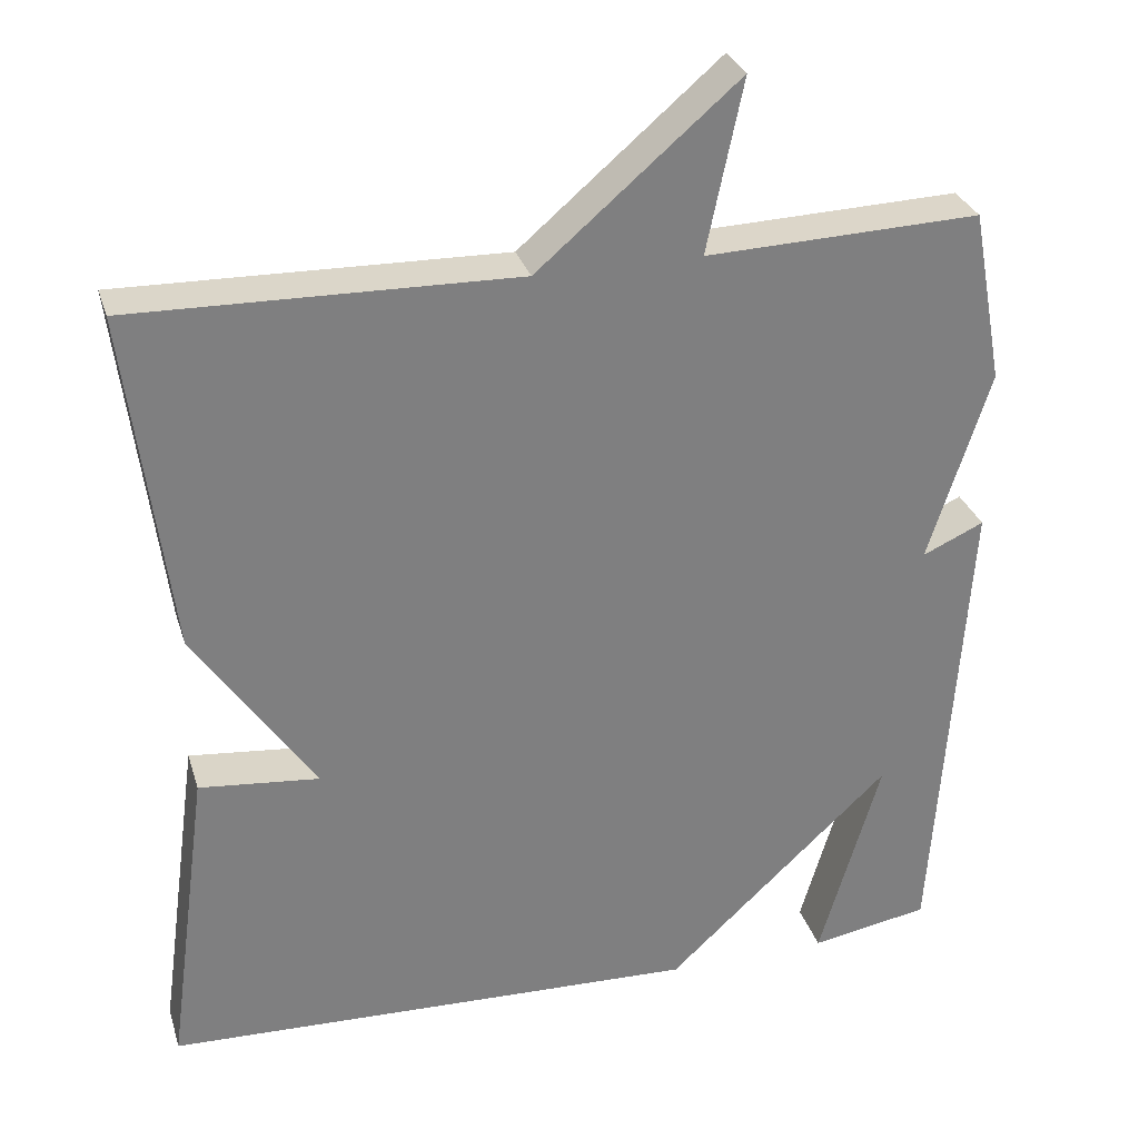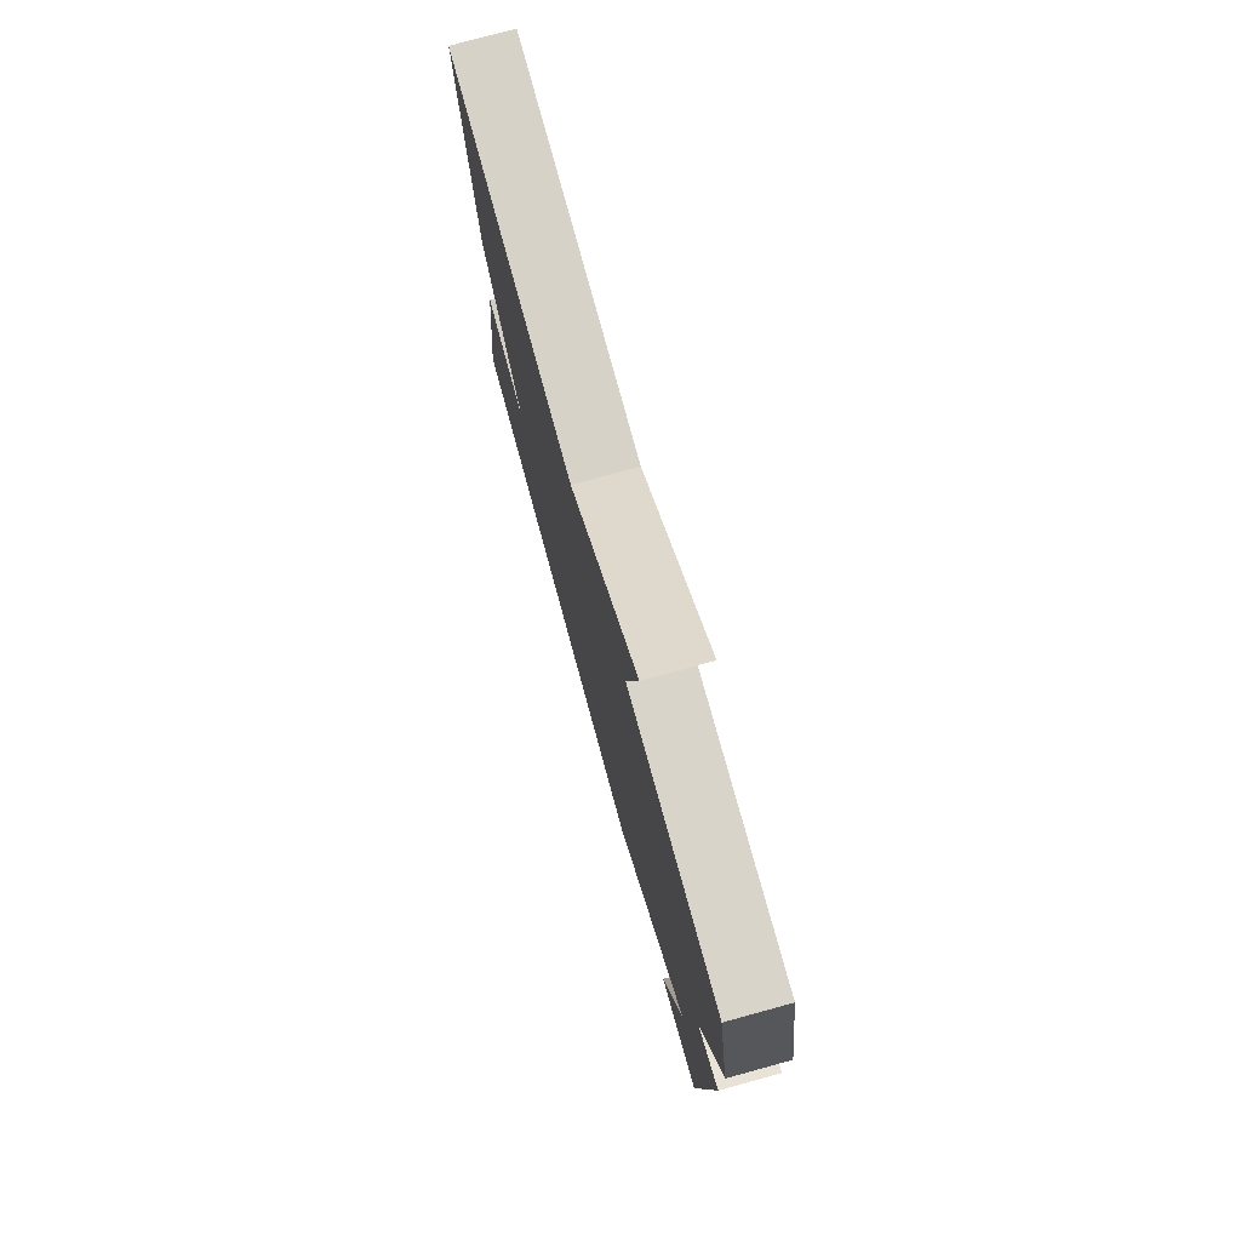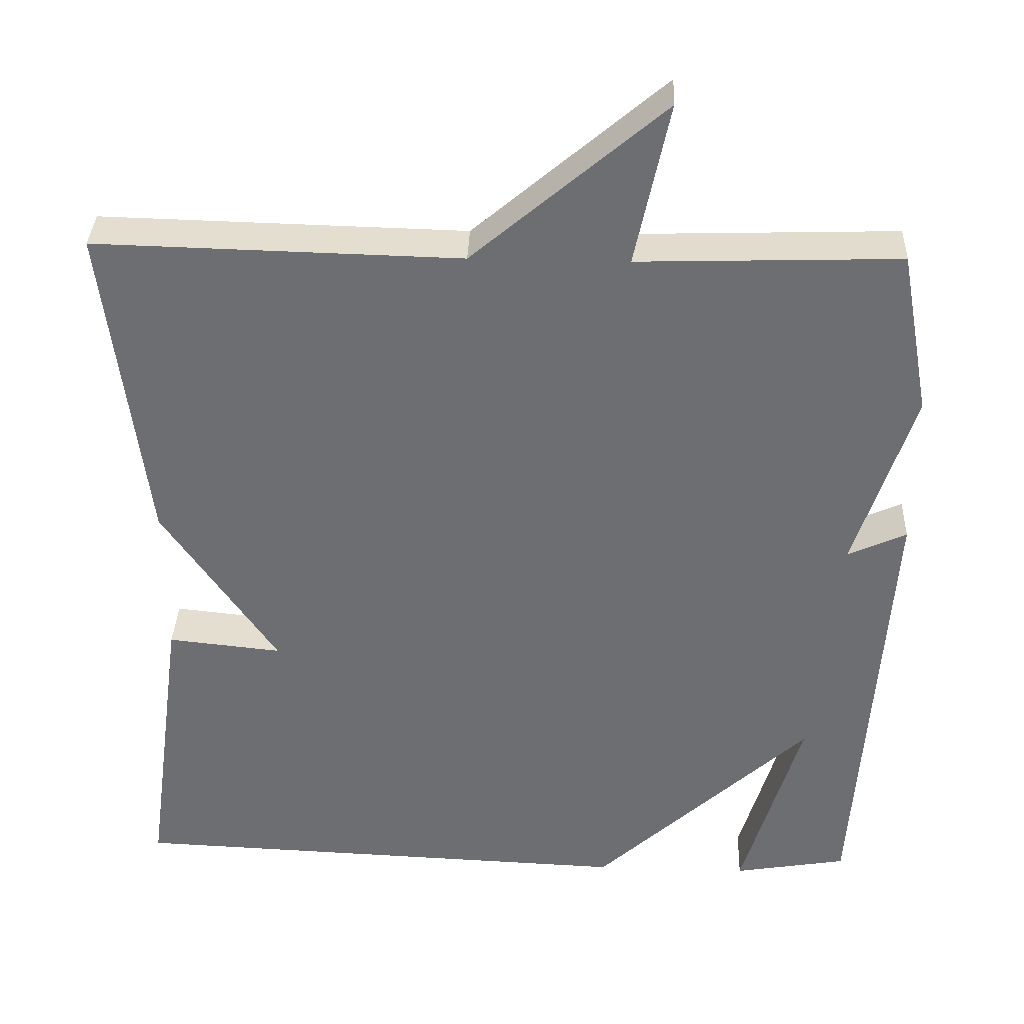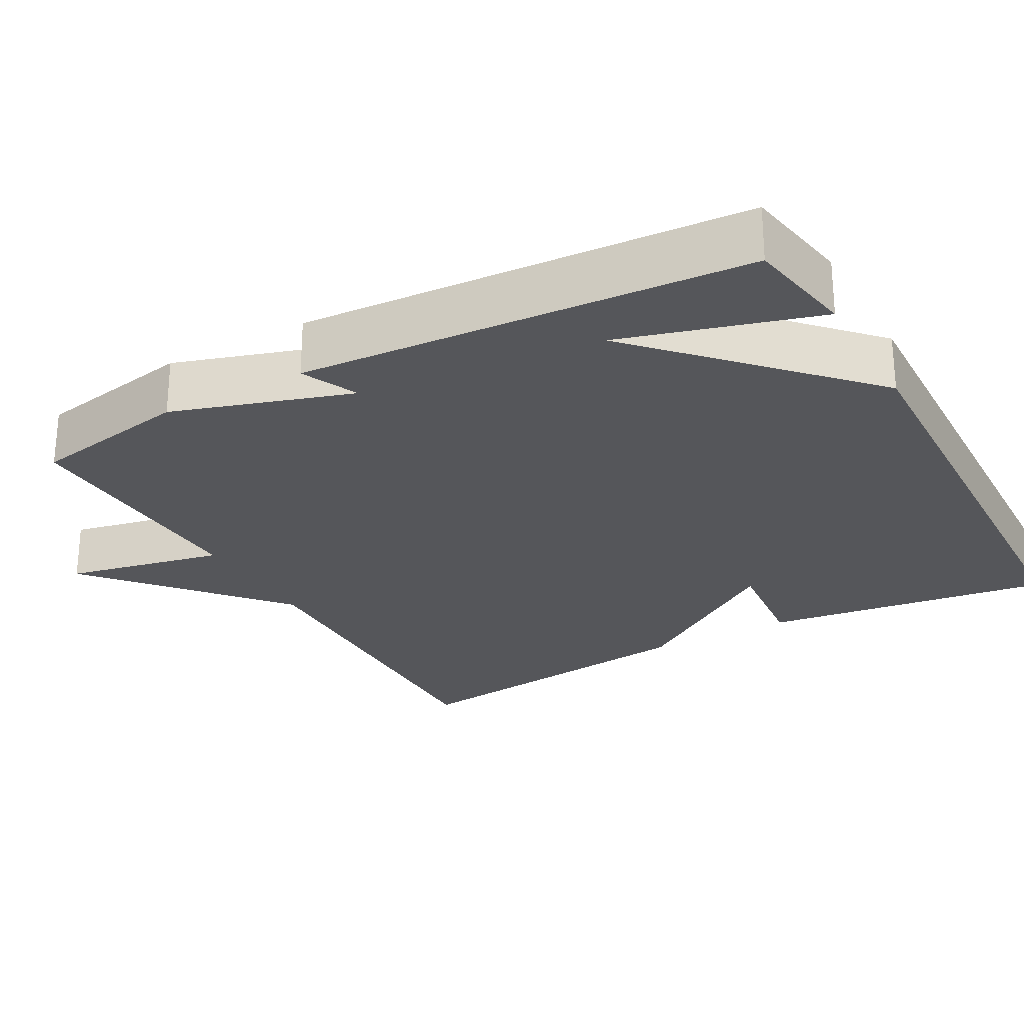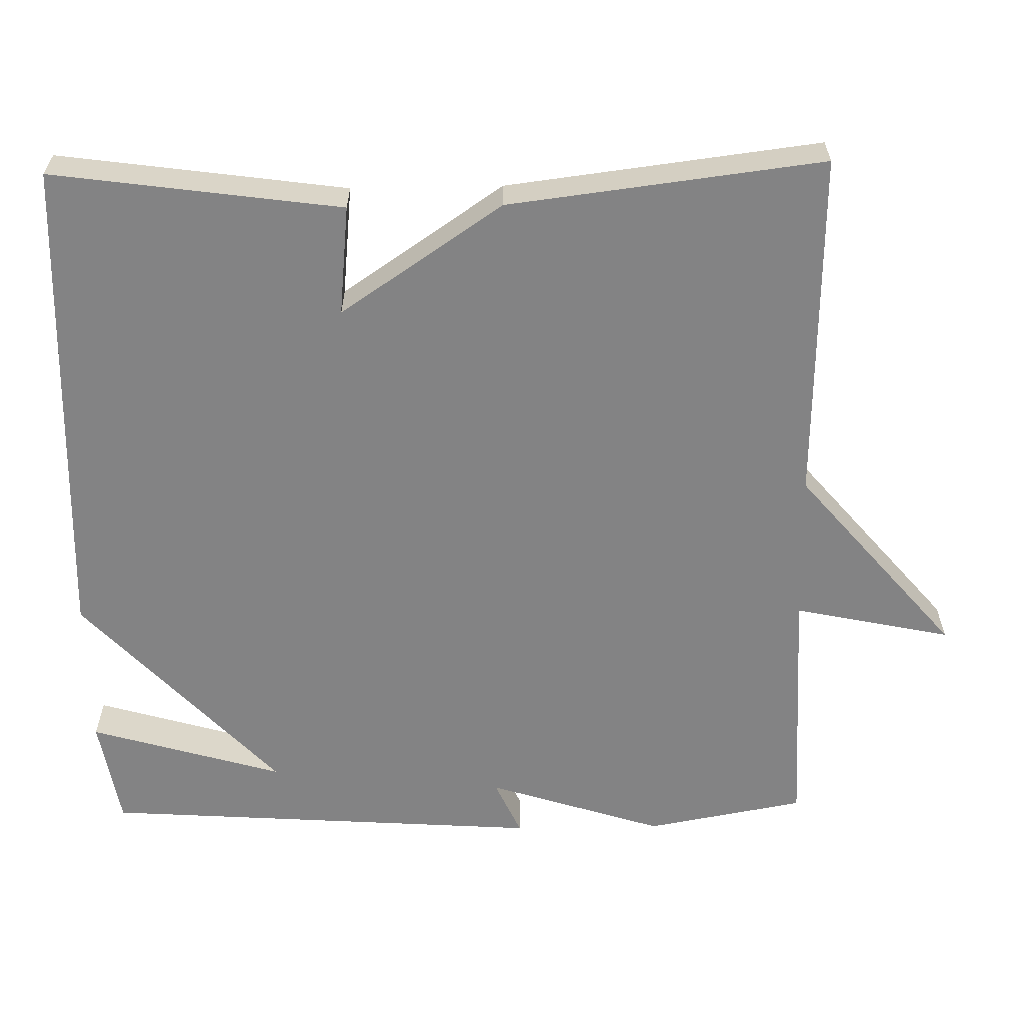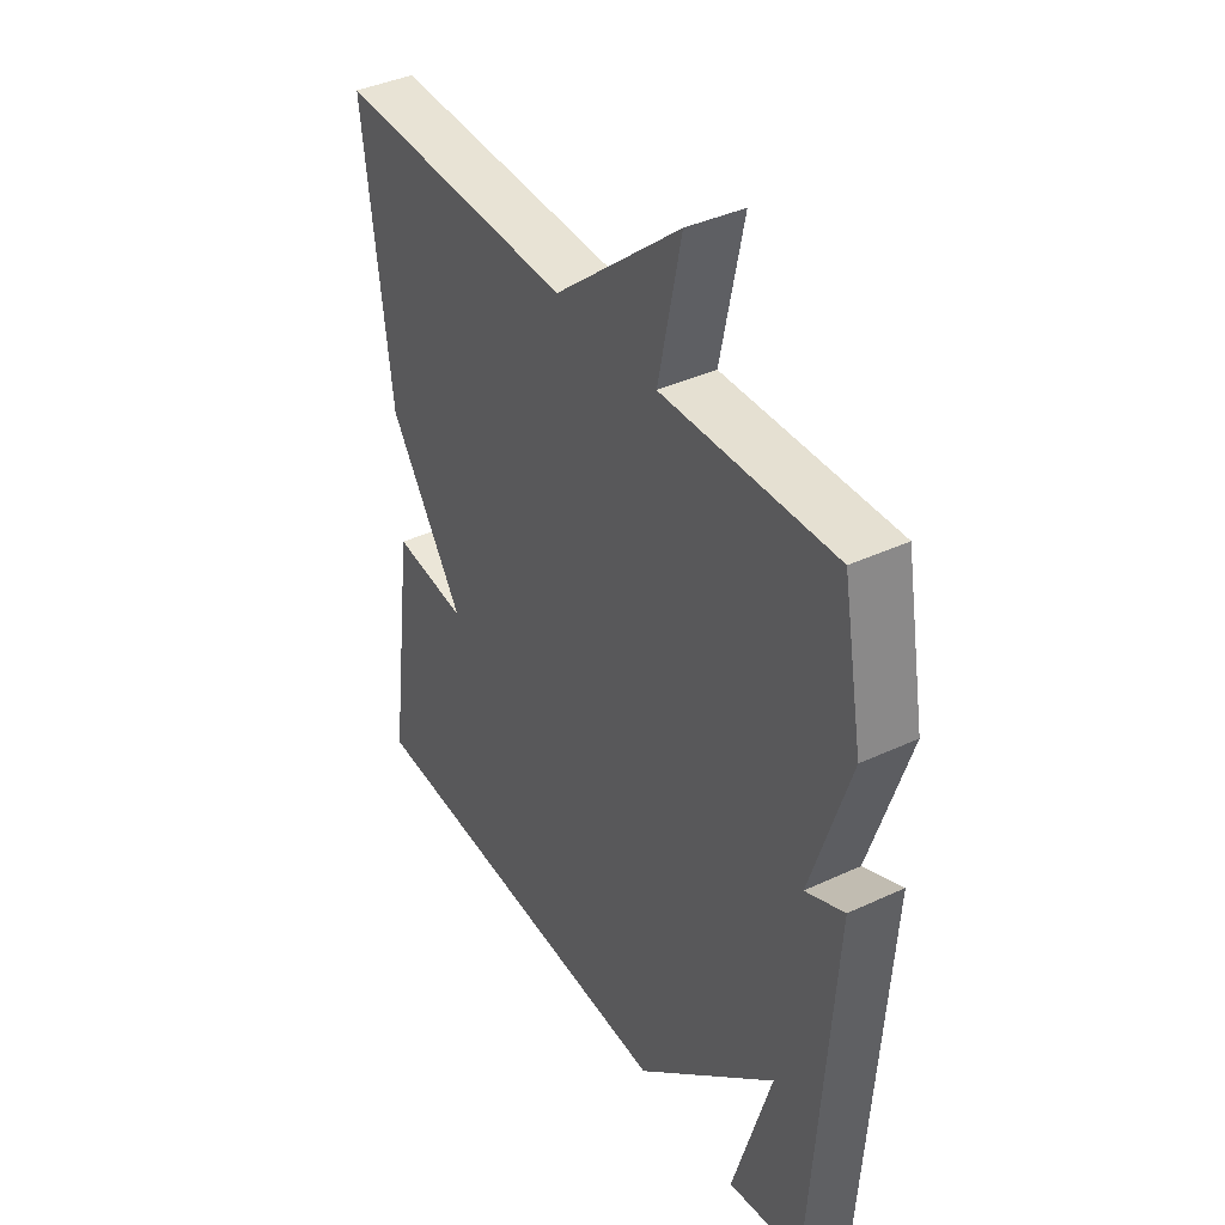
<metadata>
{"format":"obj","ext":"obj","renderer":"f3d","projection":"perspective","resolution":1024,"background":"white","views":[{"elev":30.2,"azim":-16.1,"up":"+Z"},{"elev":77.2,"azim":74.7,"up":"+Z"},{"elev":35.4,"azim":2.2,"up":"+Z"},{"elev":-26.0,"azim":119.1,"up":"+Y"},{"elev":-61.2,"azim":-89.0,"up":"+Y"},{"elev":39.6,"azim":59.9,"up":"+Z"}]}
</metadata>
<code>
v 0.5 0.07 -0.5
v 0.355 0.07 -0.525
v 0.43 0.07 -0.268
v 0.155 0.07 -0.525
v -0.5 0.07 -0.5
v -0.448 0.07 -0.117
v -0.302 0.07 -0.132
v -0.448 0.07 0.083
v -0.5 0.07 0.5
v -0.034 0.07 0.489
v 0.21 0.07 0.698
v 0.166 0.07 0.489
v 0.5 0.07 0.5
v 0.539 0.07 0.289
v 0.464 0.07 0.055
v 0.539 0.07 0.089
v 0.5 0 -0.5
v 0.355 0 -0.525
v 0.43 0 -0.268
v 0.155 0 -0.525
v -0.5 0 -0.5
v -0.448 0 -0.117
v -0.302 0 -0.132
v -0.448 0 0.083
v -0.5 0 0.5
v -0.034 0 0.489
v 0.21 0 0.698
v 0.166 0 0.489
v 0.5 0 0.5
v 0.539 0 0.289
v 0.464 0 0.055
v 0.539 0 0.089
f 15 16 1
f 12 13 14 15
f 10 11 12
f 10 12 15
f 9 10 15
f 8 9 15
f 7 8 15
f 5 6 7
f 4 5 7
f 3 4 7
f 3 7 15
f 1 2 3
f 1 3 15
f 17 32 31
f 31 30 29 28
f 28 27 26
f 31 28 26
f 31 26 25
f 31 25 24
f 31 24 23
f 23 22 21
f 23 21 20
f 23 20 19
f 31 23 19
f 19 18 17
f 31 19 17
f 1 17 18 2
f 2 18 19 3
f 3 19 20 4
f 4 20 21 5
f 5 21 22 6
f 6 22 23 7
f 7 23 24 8
f 8 24 25 9
f 9 25 26 10
f 10 26 27 11
f 11 27 28 12
f 12 28 29 13
f 13 29 30 14
f 14 30 31 15
f 15 31 32 16
f 16 32 17 1

</code>
